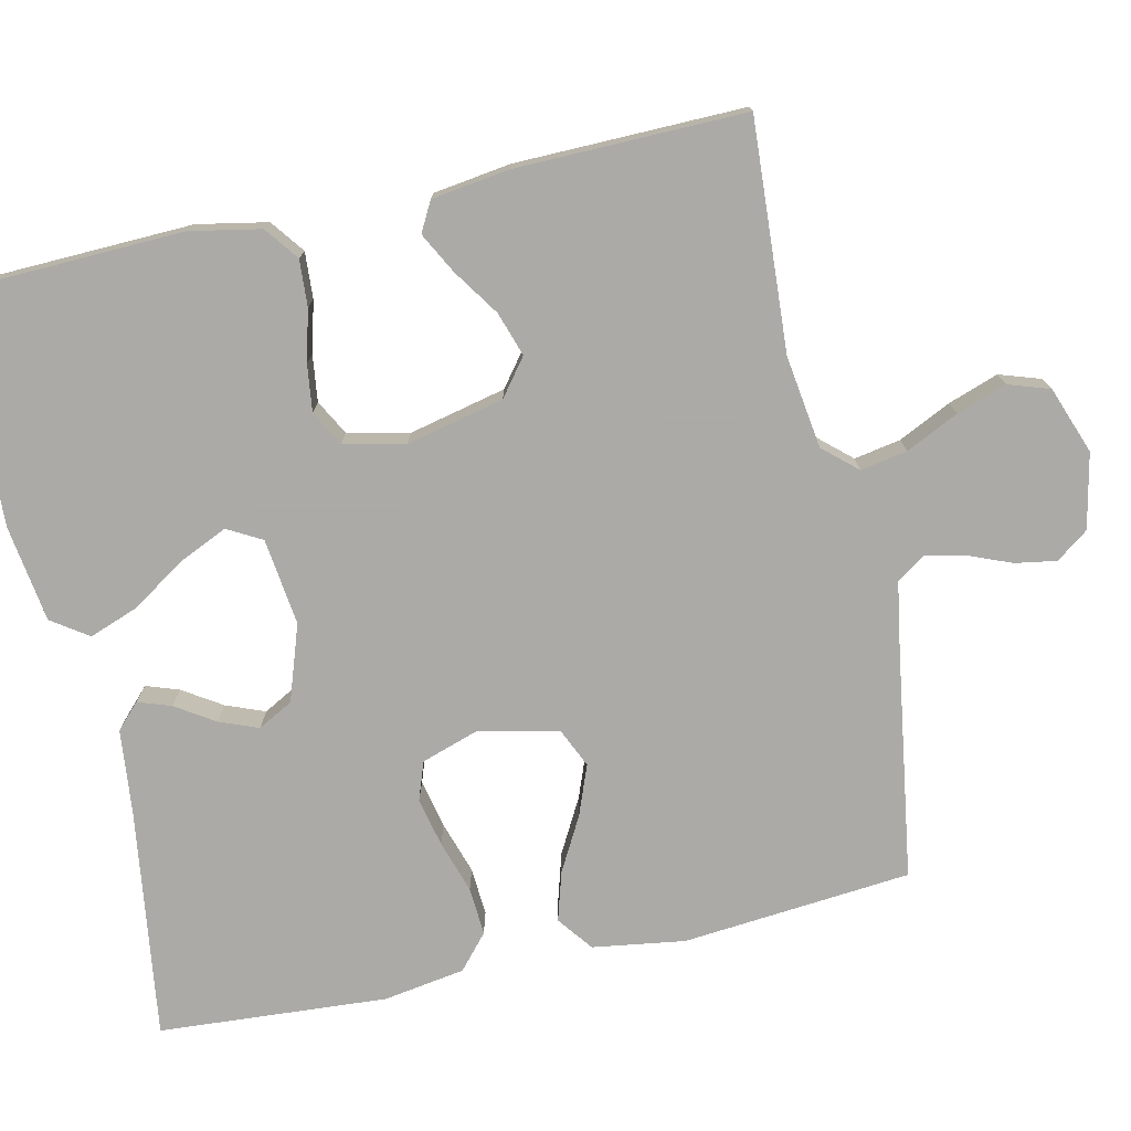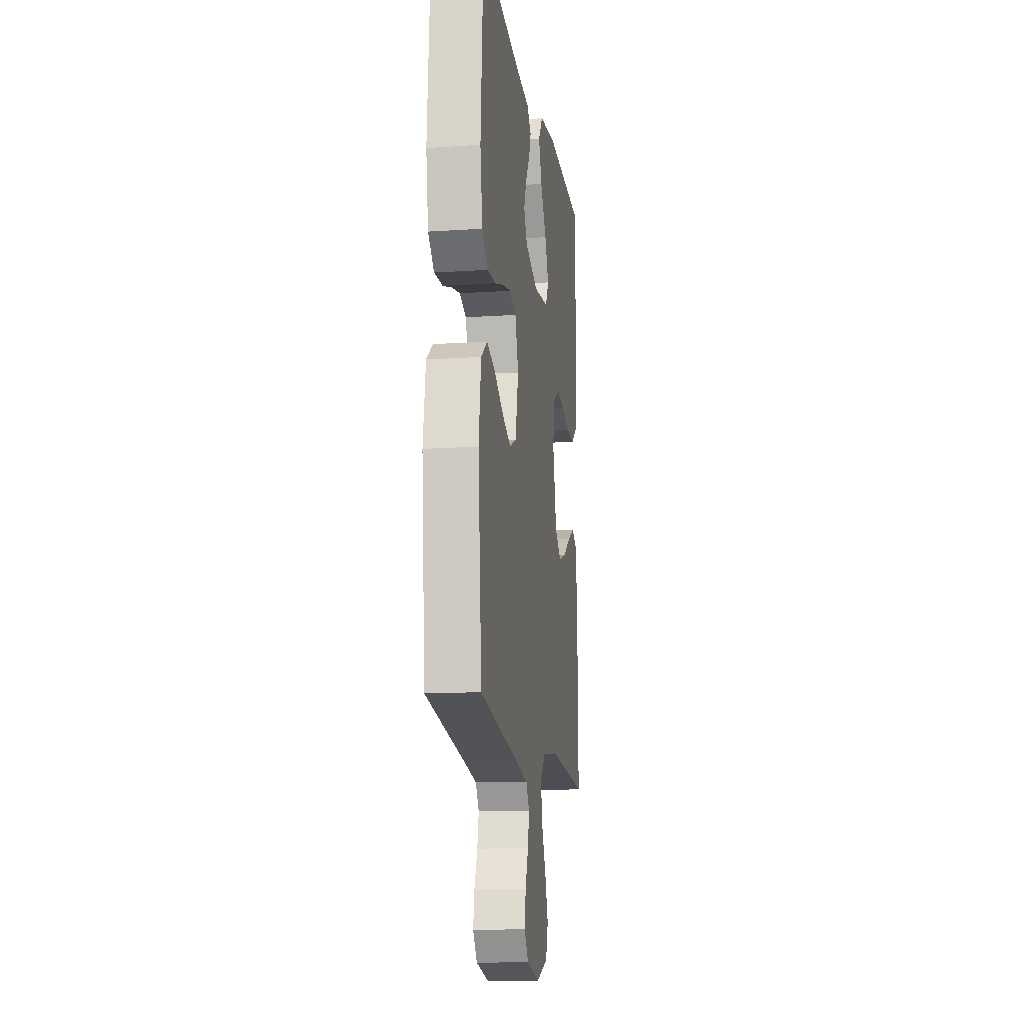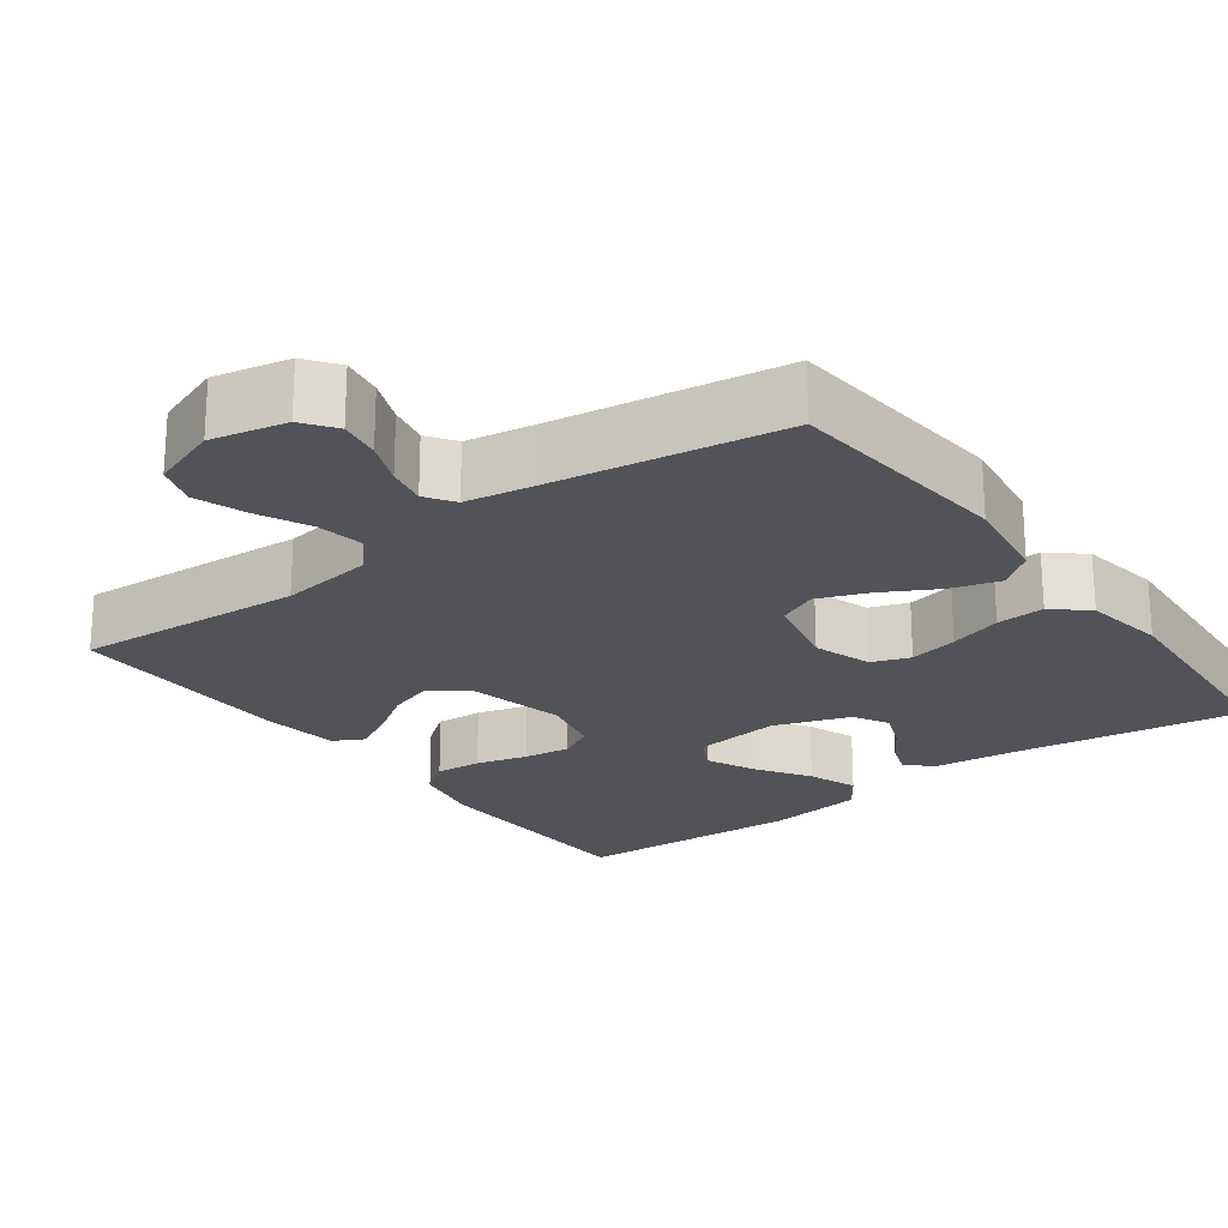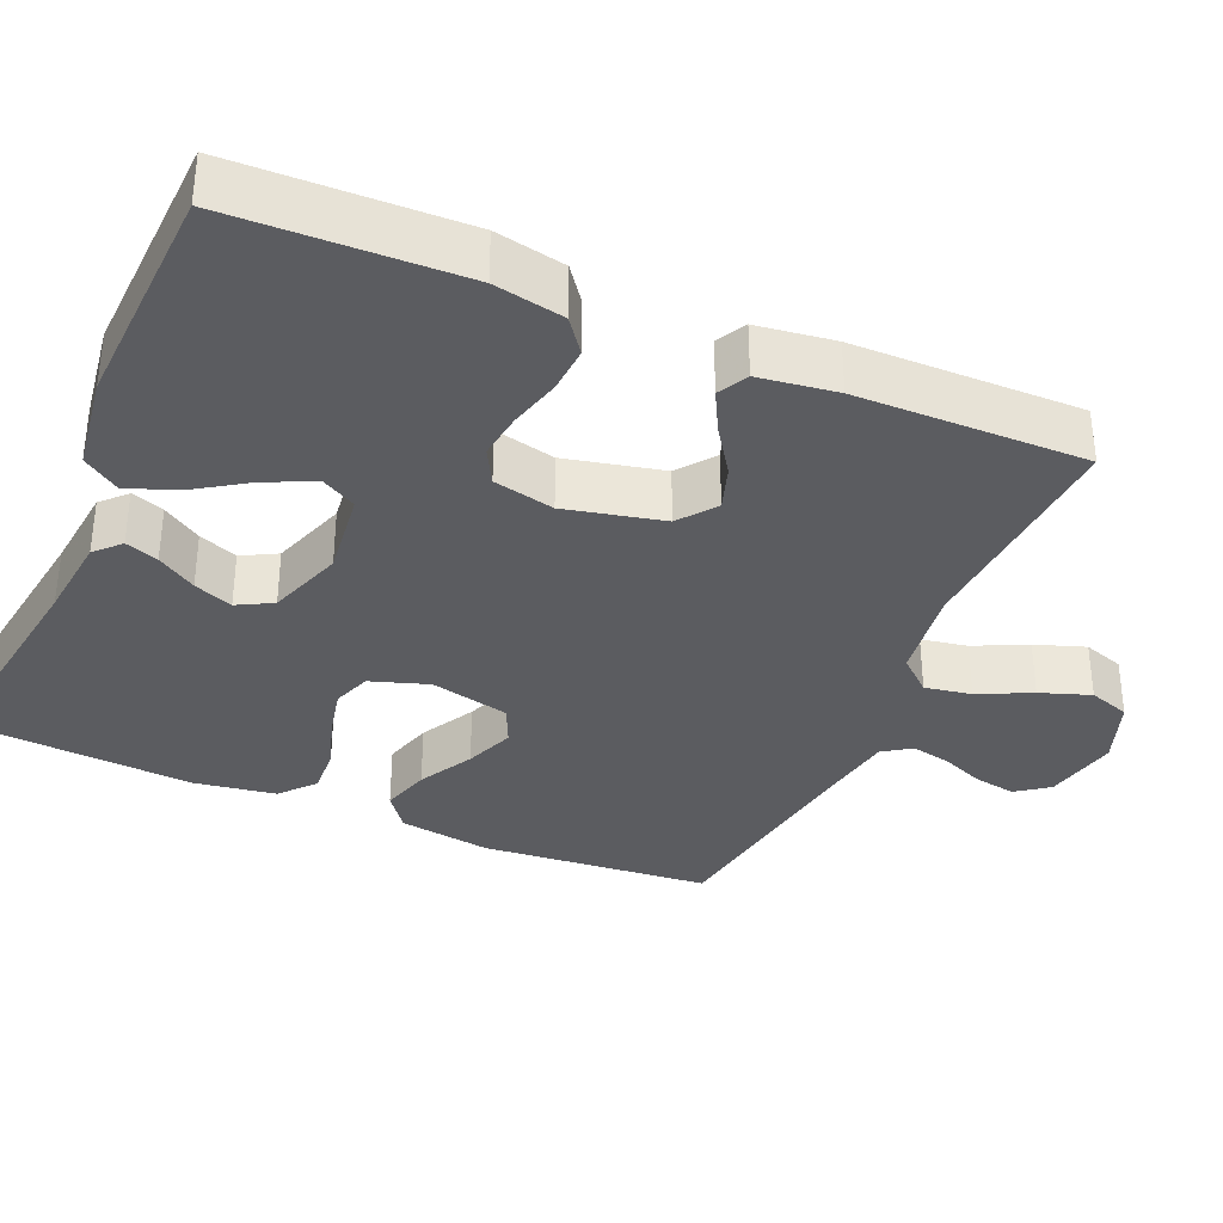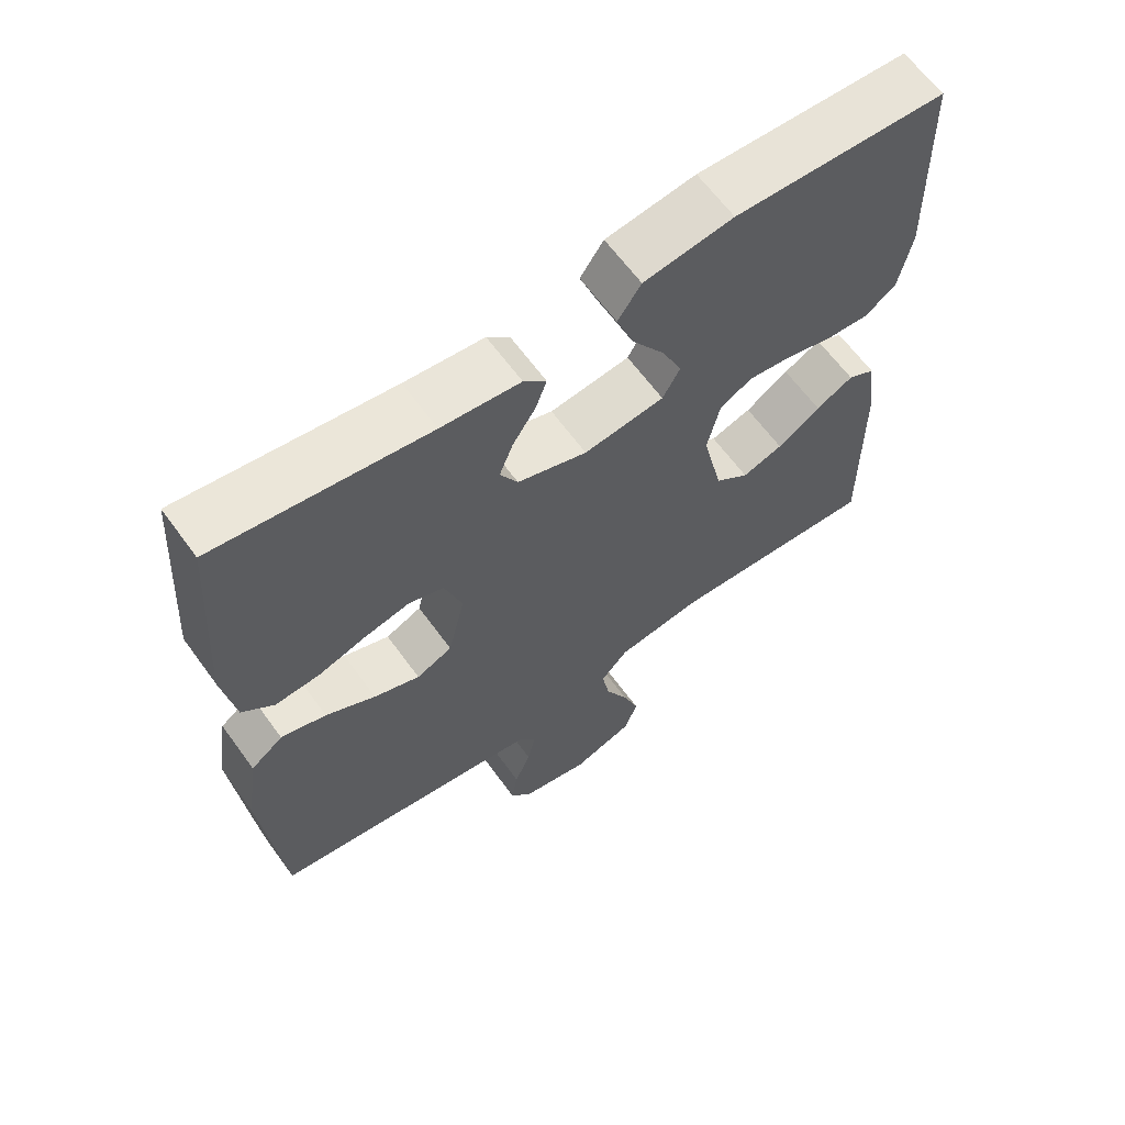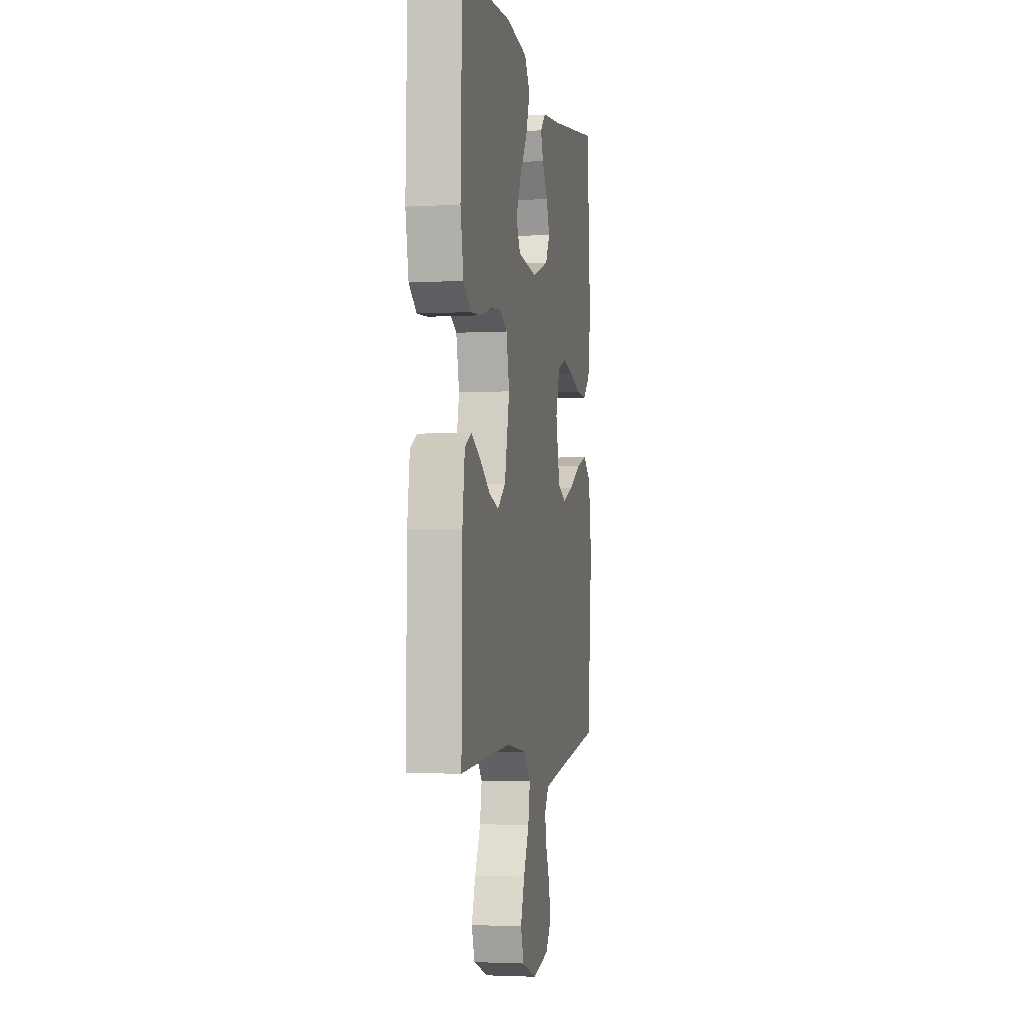
<metadata>
{"format":"obj","ext":"obj","renderer":"f3d","projection":"perspective","resolution":1024,"background":"white","views":[{"elev":-75.7,"azim":102.6,"up":"+Y"},{"elev":-13.8,"azim":-81.6,"up":"+Z"},{"elev":-22.5,"azim":-143.5,"up":"+Y"},{"elev":-34.8,"azim":66.6,"up":"+Y"},{"elev":63.8,"azim":-36.0,"up":"+Z"},{"elev":-2.7,"azim":100.9,"up":"+Z"}]}
</metadata>
<code>
v 0.5 0.07 -0.5
v 0.2 0.07 -0.481
v 0.078 0.07 -0.498
v 0.039 0.07 -0.542
v 0.05 0.07 -0.603
v 0.083 0.07 -0.672
v 0.106 0.07 -0.738
v 0.088 0.07 -0.792
v 0 0.07 -0.824
v -0.098 0.07 -0.803
v -0.129 0.07 -0.761
v -0.12 0.07 -0.707
v -0.097 0.07 -0.65
v -0.086 0.07 -0.598
v -0.111 0.07 -0.561
v -0.2 0.07 -0.546
v -0.5 0.07 -0.5
v -0.527 0.07 -0.2
v -0.509 0.07 -0.079
v -0.463 0.07 -0.044
v -0.399 0.07 -0.063
v -0.328 0.07 -0.102
v -0.263 0.07 -0.127
v -0.212 0.07 -0.104
v -0.188 0.07 0
v -0.213 0.07 0.076
v -0.263 0.07 0.094
v -0.327 0.07 0.08
v -0.396 0.07 0.058
v -0.459 0.07 0.054
v -0.504 0.07 0.093
v -0.521 0.07 0.2
v -0.5 0.07 0.5
v -0.2 0.07 0.457
v -0.088 0.07 0.445
v -0.056 0.07 0.414
v -0.071 0.07 0.371
v -0.104 0.07 0.32
v -0.124 0.07 0.269
v -0.099 0.07 0.223
v 0 0.07 0.189
v 0.114 0.07 0.203
v 0.139 0.07 0.248
v 0.11 0.07 0.312
v 0.064 0.07 0.382
v 0.04 0.07 0.447
v 0.073 0.07 0.495
v 0.2 0.07 0.513
v 0.5 0.07 0.5
v 0.509 0.07 0.2
v 0.491 0.07 0.108
v 0.447 0.07 0.075
v 0.386 0.07 0.079
v 0.319 0.07 0.097
v 0.258 0.07 0.105
v 0.212 0.07 0.08
v 0.194 0.07 0
v 0.223 0.07 -0.128
v 0.271 0.07 -0.165
v 0.329 0.07 -0.146
v 0.39 0.07 -0.105
v 0.443 0.07 -0.077
v 0.482 0.07 -0.098
v 0.496 0.07 -0.2
v 0.5 0 -0.5
v 0.2 0 -0.481
v 0.078 0 -0.498
v 0.039 0 -0.542
v 0.05 0 -0.603
v 0.083 0 -0.672
v 0.106 0 -0.738
v 0.088 0 -0.792
v 0 0 -0.824
v -0.098 0 -0.803
v -0.129 0 -0.761
v -0.12 0 -0.707
v -0.097 0 -0.65
v -0.086 0 -0.598
v -0.111 0 -0.561
v -0.2 0 -0.546
v -0.5 0 -0.5
v -0.527 0 -0.2
v -0.509 0 -0.079
v -0.463 0 -0.044
v -0.399 0 -0.063
v -0.328 0 -0.102
v -0.263 0 -0.127
v -0.212 0 -0.104
v -0.188 0 0
v -0.213 0 0.076
v -0.263 0 0.094
v -0.327 0 0.08
v -0.396 0 0.058
v -0.459 0 0.054
v -0.504 0 0.093
v -0.521 0 0.2
v -0.5 0 0.5
v -0.2 0 0.457
v -0.088 0 0.445
v -0.056 0 0.414
v -0.071 0 0.371
v -0.104 0 0.32
v -0.124 0 0.269
v -0.099 0 0.223
v 0 0 0.189
v 0.114 0 0.203
v 0.139 0 0.248
v 0.11 0 0.312
v 0.064 0 0.382
v 0.04 0 0.447
v 0.073 0 0.495
v 0.2 0 0.513
v 0.5 0 0.5
v 0.509 0 0.2
v 0.491 0 0.108
v 0.447 0 0.075
v 0.386 0 0.079
v 0.319 0 0.097
v 0.258 0 0.105
v 0.212 0 0.08
v 0.194 0 0
v 0.223 0 -0.128
v 0.271 0 -0.165
v 0.329 0 -0.146
v 0.39 0 -0.105
v 0.443 0 -0.077
v 0.482 0 -0.098
v 0.496 0 -0.2
f 63 64 1 2
f 60 61 62 63
f 59 60 63 2
f 58 59 2 3
f 57 58 3 4
f 56 57 4
f 51 52 53 54
f 51 54 55
f 50 51 55
f 49 50 55
f 48 49 55 56
f 44 45 46 47
f 43 44 47 48
f 35 36 37 38
f 34 35 38 39
f 33 34 39
f 32 33 39 40
f 28 29 30 31
f 27 28 31 32
f 26 27 32 40
f 19 20 21 22
f 19 22 23
f 16 17 18 19
f 15 16 19 23
f 14 15 23 24
f 10 11 12 13
f 10 13 14
f 9 10 14
f 5 6 7 8
f 5 8 9 14
f 43 48 56 4
f 25 26 40 41
f 25 41 42
f 24 25 42
f 4 5 14 24
f 4 24 42
f 4 42 43
f 66 65 128 127
f 127 126 125 124
f 66 127 124 123
f 67 66 123 122
f 68 67 122 121
f 68 121 120
f 118 117 116 115
f 119 118 115
f 119 115 114
f 119 114 113
f 120 119 113 112
f 111 110 109 108
f 112 111 108 107
f 102 101 100 99
f 103 102 99 98
f 103 98 97
f 104 103 97 96
f 95 94 93 92
f 96 95 92 91
f 104 96 91 90
f 86 85 84 83
f 87 86 83
f 83 82 81 80
f 87 83 80 79
f 88 87 79 78
f 77 76 75 74
f 78 77 74
f 78 74 73
f 72 71 70 69
f 78 73 72 69
f 68 120 112 107
f 105 104 90 89
f 106 105 89
f 106 89 88
f 88 78 69 68
f 106 88 68
f 107 106 68
f 1 65 66 2
f 2 66 67 3
f 3 67 68 4
f 4 68 69 5
f 5 69 70 6
f 6 70 71 7
f 7 71 72 8
f 8 72 73 9
f 9 73 74 10
f 10 74 75 11
f 11 75 76 12
f 12 76 77 13
f 13 77 78 14
f 14 78 79 15
f 15 79 80 16
f 16 80 81 17
f 17 81 82 18
f 18 82 83 19
f 19 83 84 20
f 20 84 85 21
f 21 85 86 22
f 22 86 87 23
f 23 87 88 24
f 24 88 89 25
f 25 89 90 26
f 26 90 91 27
f 27 91 92 28
f 28 92 93 29
f 29 93 94 30
f 30 94 95 31
f 31 95 96 32
f 32 96 97 33
f 33 97 98 34
f 34 98 99 35
f 35 99 100 36
f 36 100 101 37
f 37 101 102 38
f 38 102 103 39
f 39 103 104 40
f 40 104 105 41
f 41 105 106 42
f 42 106 107 43
f 43 107 108 44
f 44 108 109 45
f 45 109 110 46
f 46 110 111 47
f 47 111 112 48
f 48 112 113 49
f 49 113 114 50
f 50 114 115 51
f 51 115 116 52
f 52 116 117 53
f 53 117 118 54
f 54 118 119 55
f 55 119 120 56
f 56 120 121 57
f 57 121 122 58
f 58 122 123 59
f 59 123 124 60
f 60 124 125 61
f 61 125 126 62
f 62 126 127 63
f 63 127 128 64
f 64 128 65 1

</code>
